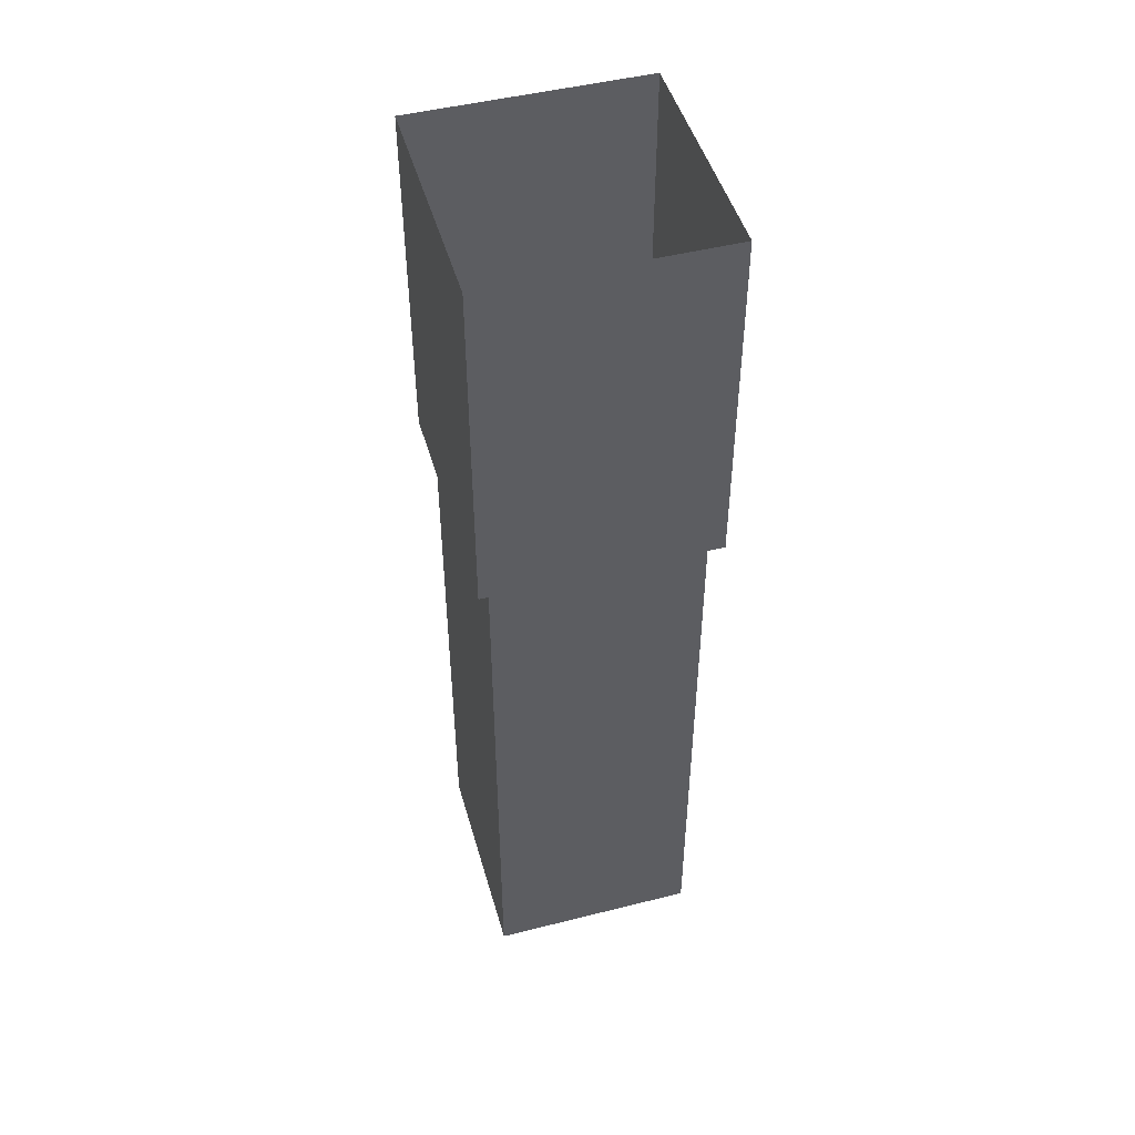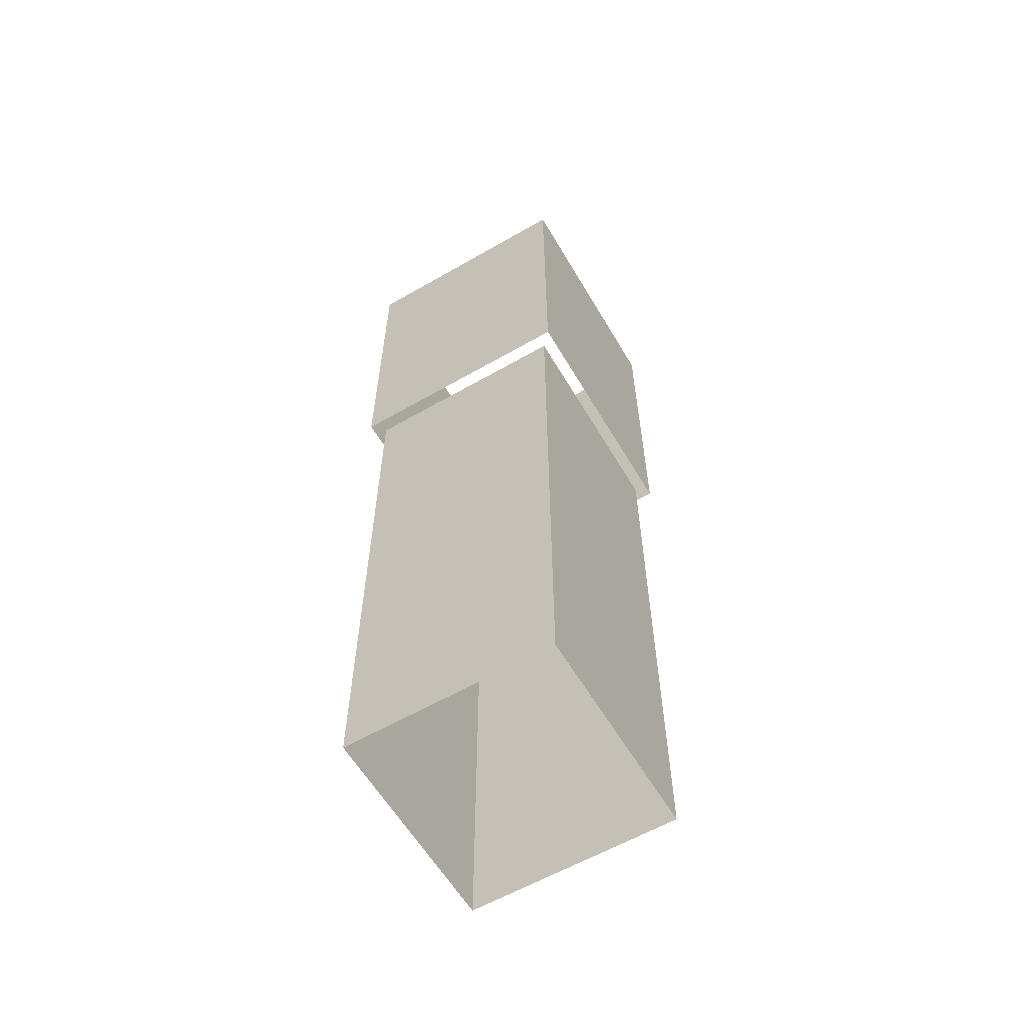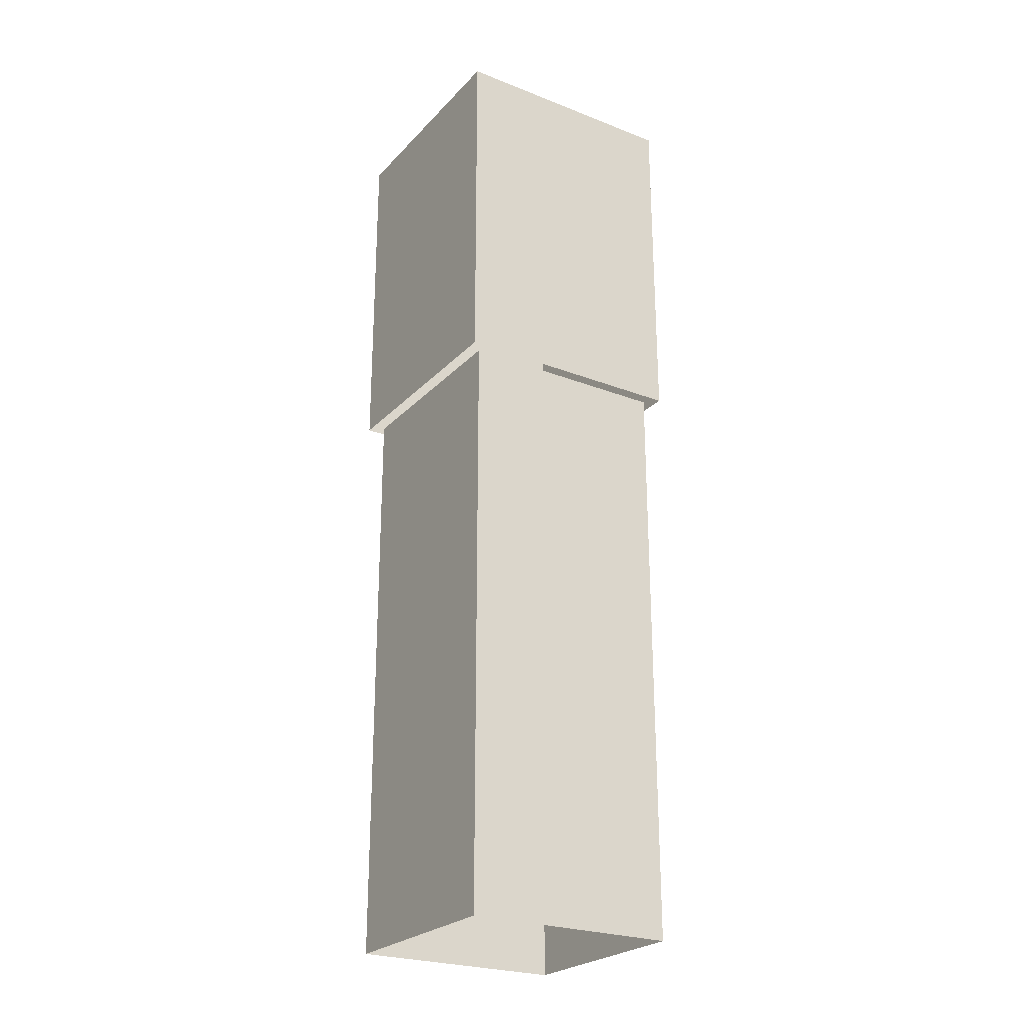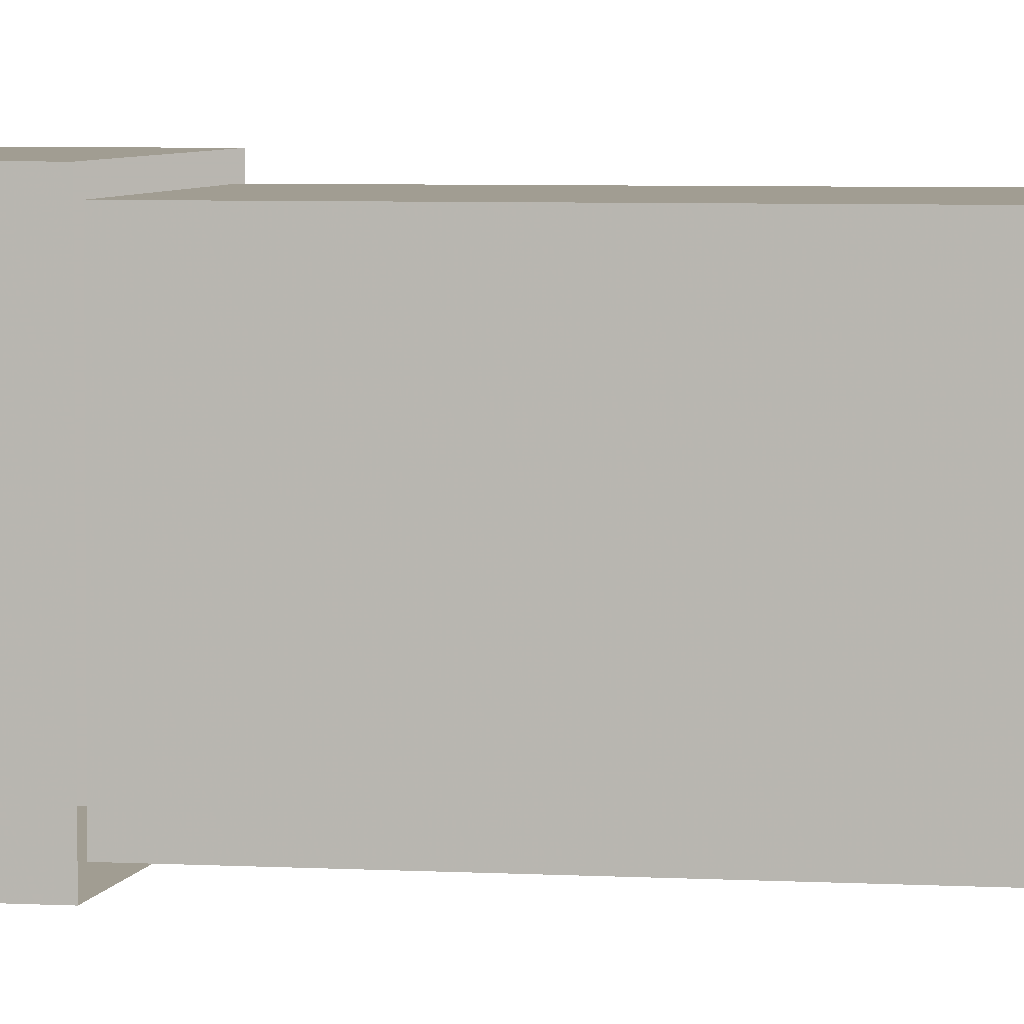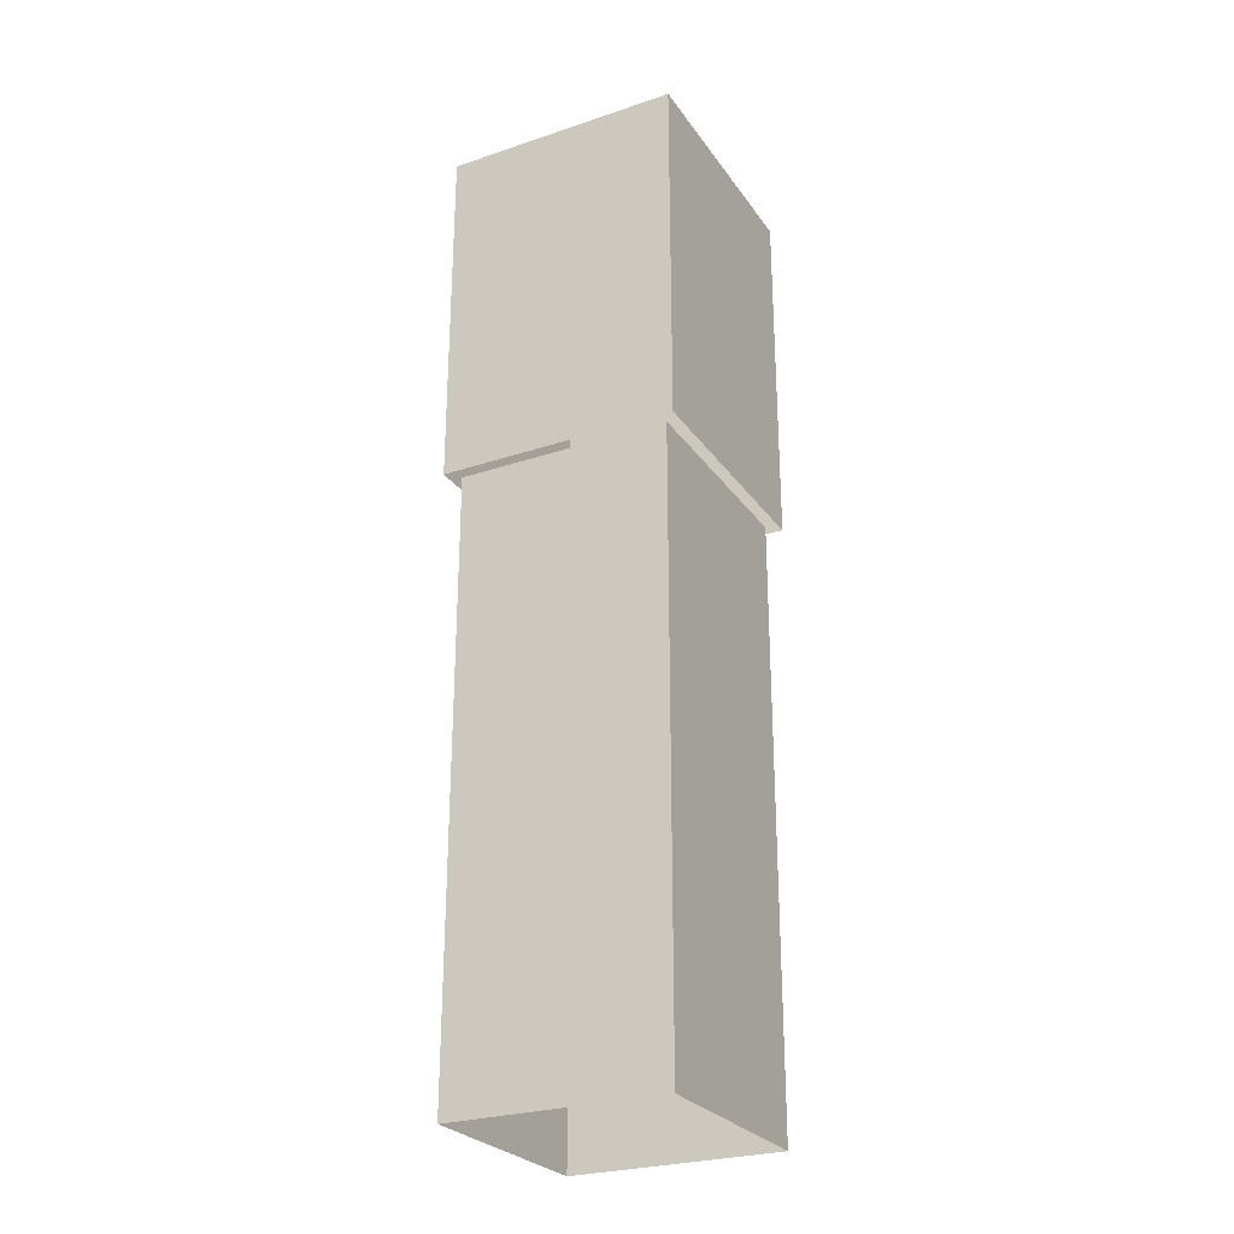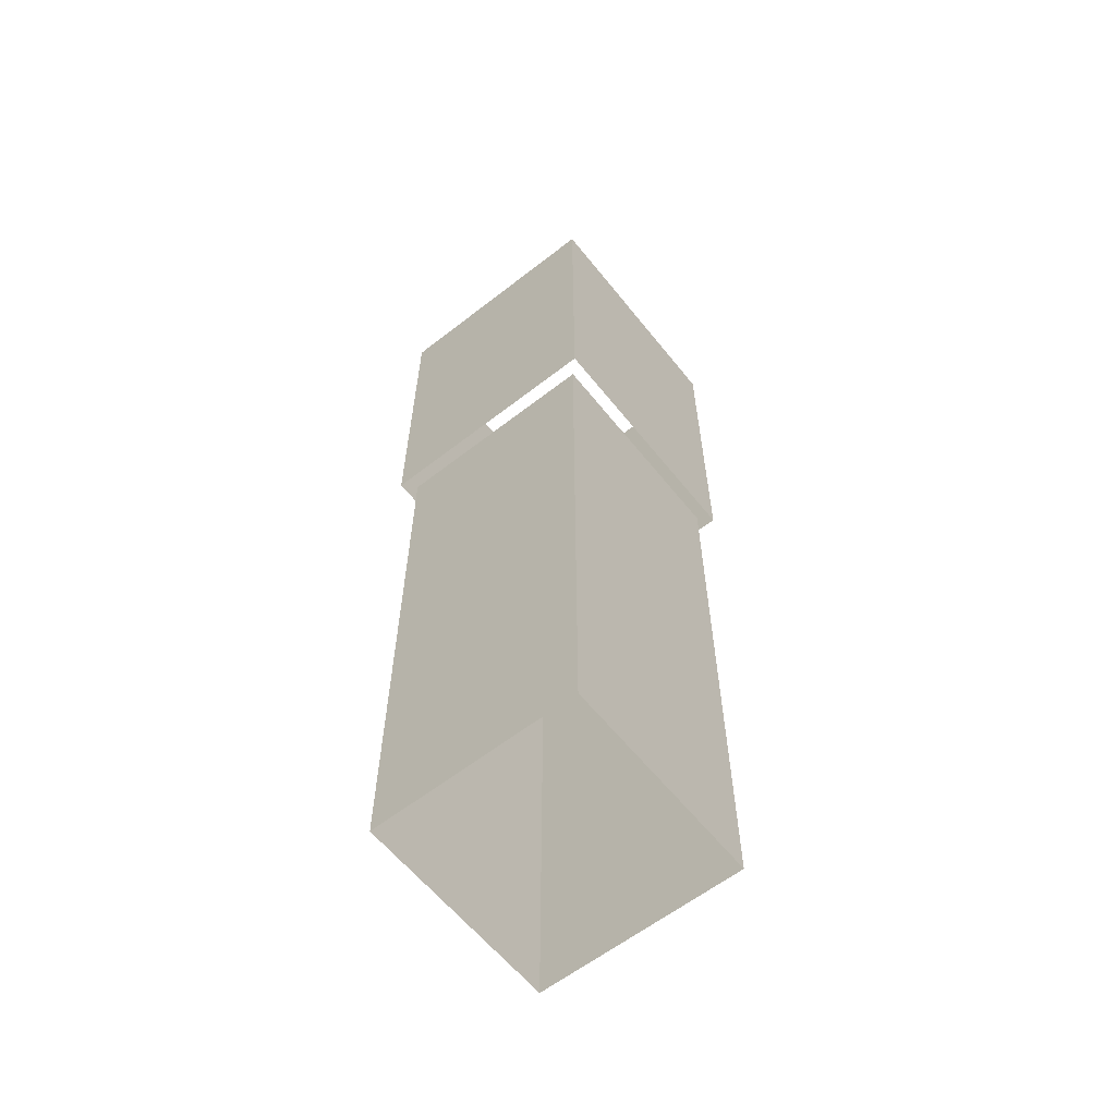
<metadata>
{"format":"obj","ext":"obj","renderer":"f3d","projection":"perspective","resolution":1024,"background":"white","views":[{"elev":47.9,"azim":164.2,"up":"+Z"},{"elev":-60.2,"azim":-149.5,"up":"+Z"},{"elev":-25.1,"azim":-122.2,"up":"+Z"},{"elev":4.7,"azim":100.9,"up":"+Y"},{"elev":-26.9,"azim":-152.6,"up":"+Z"},{"elev":-60.7,"azim":-141.5,"up":"+Z"}]}
</metadata>
<code>
g Object03
v -48.7 -50.9 255.7
v 50.83 -50.9 255.7
v 50.83 -50.9 406.6
v -48.53 -50.9 406.6
v 50.83 6e-06 255.7
v 50.83 50.9 255.7
v 50.83 50.9 406.6
v 50.83 1.6e-05 406.6
v 50.83 50.9 255.7
v -48.7 50.9 255.7
v -48.53 50.9 406.6
v 50.83 50.9 406.6
v -48.7 -5.8e-05 255.7
v -48.7 -50.9 255.7
v -48.53 -50.9 406.6
v -48.53 -1.6e-05 406.6
v 50.83 6e-06 255.7
v 50.83 1.6e-05 406.6
v 50.83 -50.9 406.6
v 50.83 -50.9 255.7
v -48.53 50.9 406.6
v -48.7 50.9 255.7
f 1 2 3
f 3 4 1
f 5 6 7
f 7 8 5
f 9 10 11
f 11 12 9
f 13 14 15
f 15 16 13
f 17 18 19
f 19 20 17
f 13 16 21
f 21 22 13
g Object03
v -43.51 -45.58 255.7
v -43.51 -45.58 2.798
v 45.63 -45.58 2.798
v 45.63 -45.58 255.7
v 45.63 -45.58 255.7
v 45.63 -45.58 2.798
v 45.63 -1.5e-05 2.798
v 45.63 3e-06 255.7
v 45.63 45.58 255.7
v 45.63 45.58 2.798
v -43.51 45.58 2.798
v -43.51 45.58 255.7
v -43.51 45.58 255.7
v -43.51 45.58 2.798
v -43.51 -7.1e-05 2.798
v -43.51 -5.5e-05 255.7
v 45.63 3e-06 255.7
v 45.63 -1.5e-05 2.798
v 45.63 45.58 2.798
v 45.63 45.58 255.7
v -43.51 -45.58 2.798
v -43.51 -45.58 255.7
f 23 24 25
f 25 26 23
f 27 28 29
f 29 30 27
f 31 32 33
f 33 34 31
f 35 36 37
f 37 38 35
f 39 40 41
f 41 42 39
f 38 37 43
f 43 44 38

</code>
